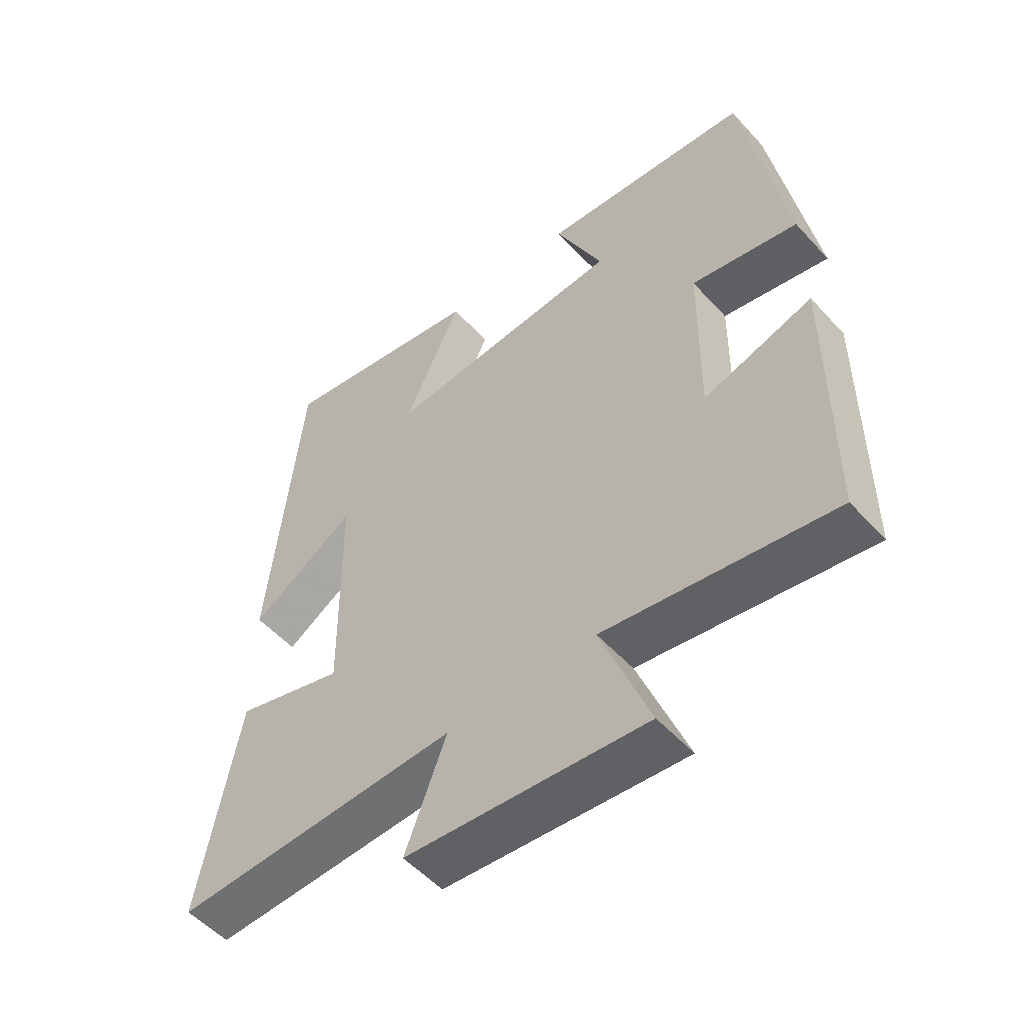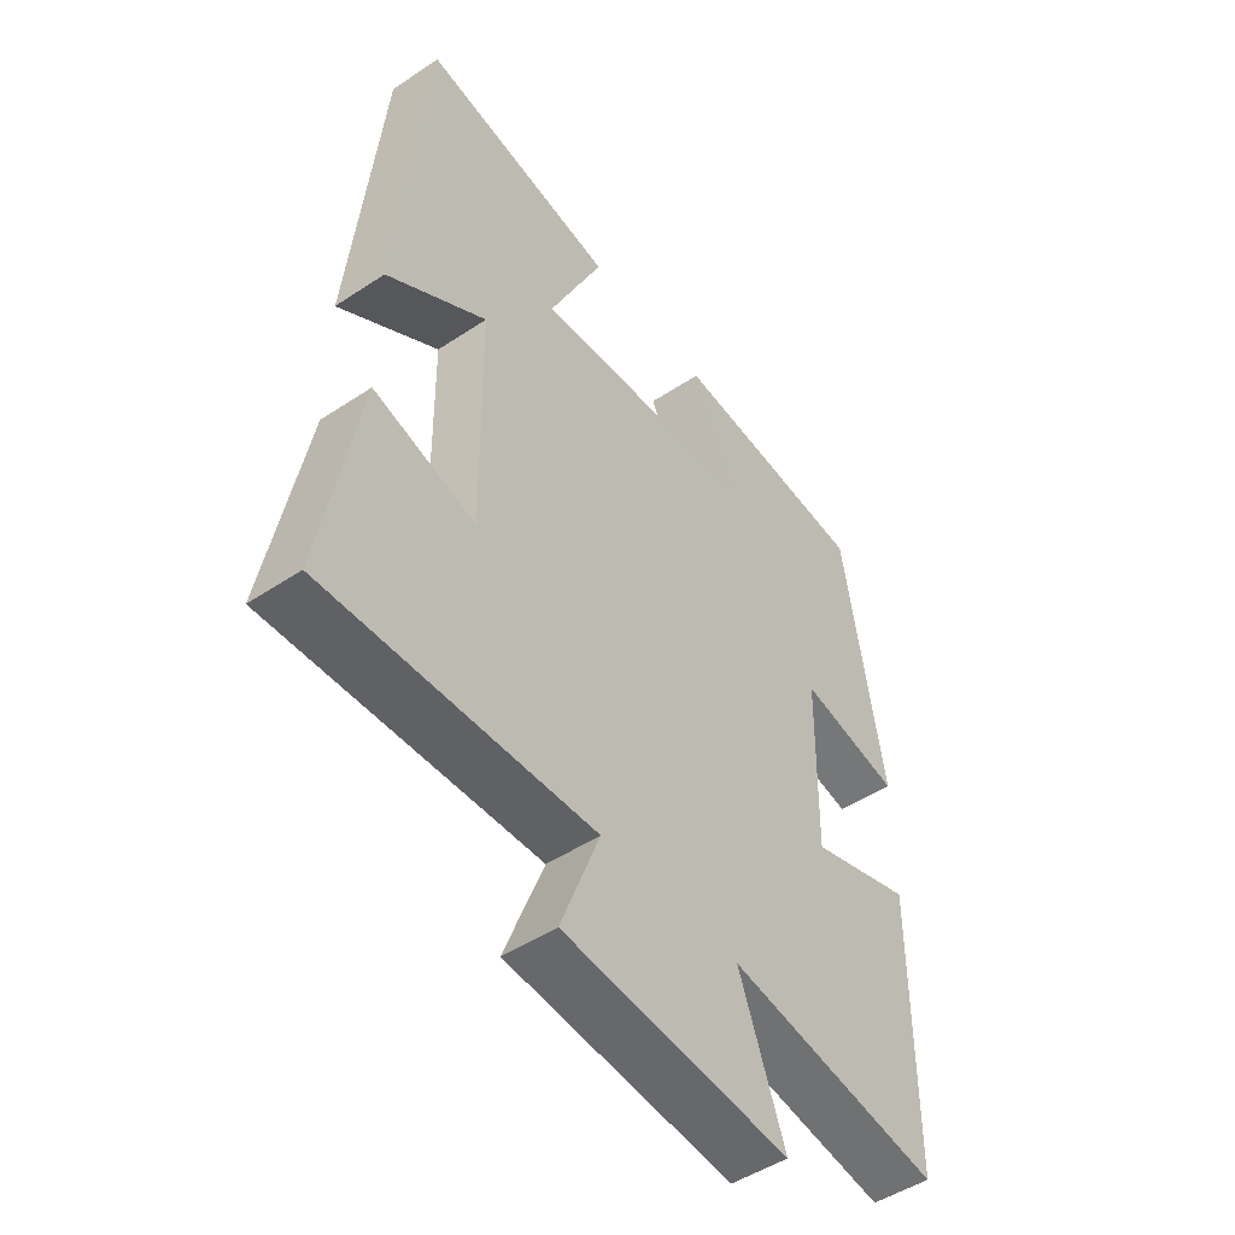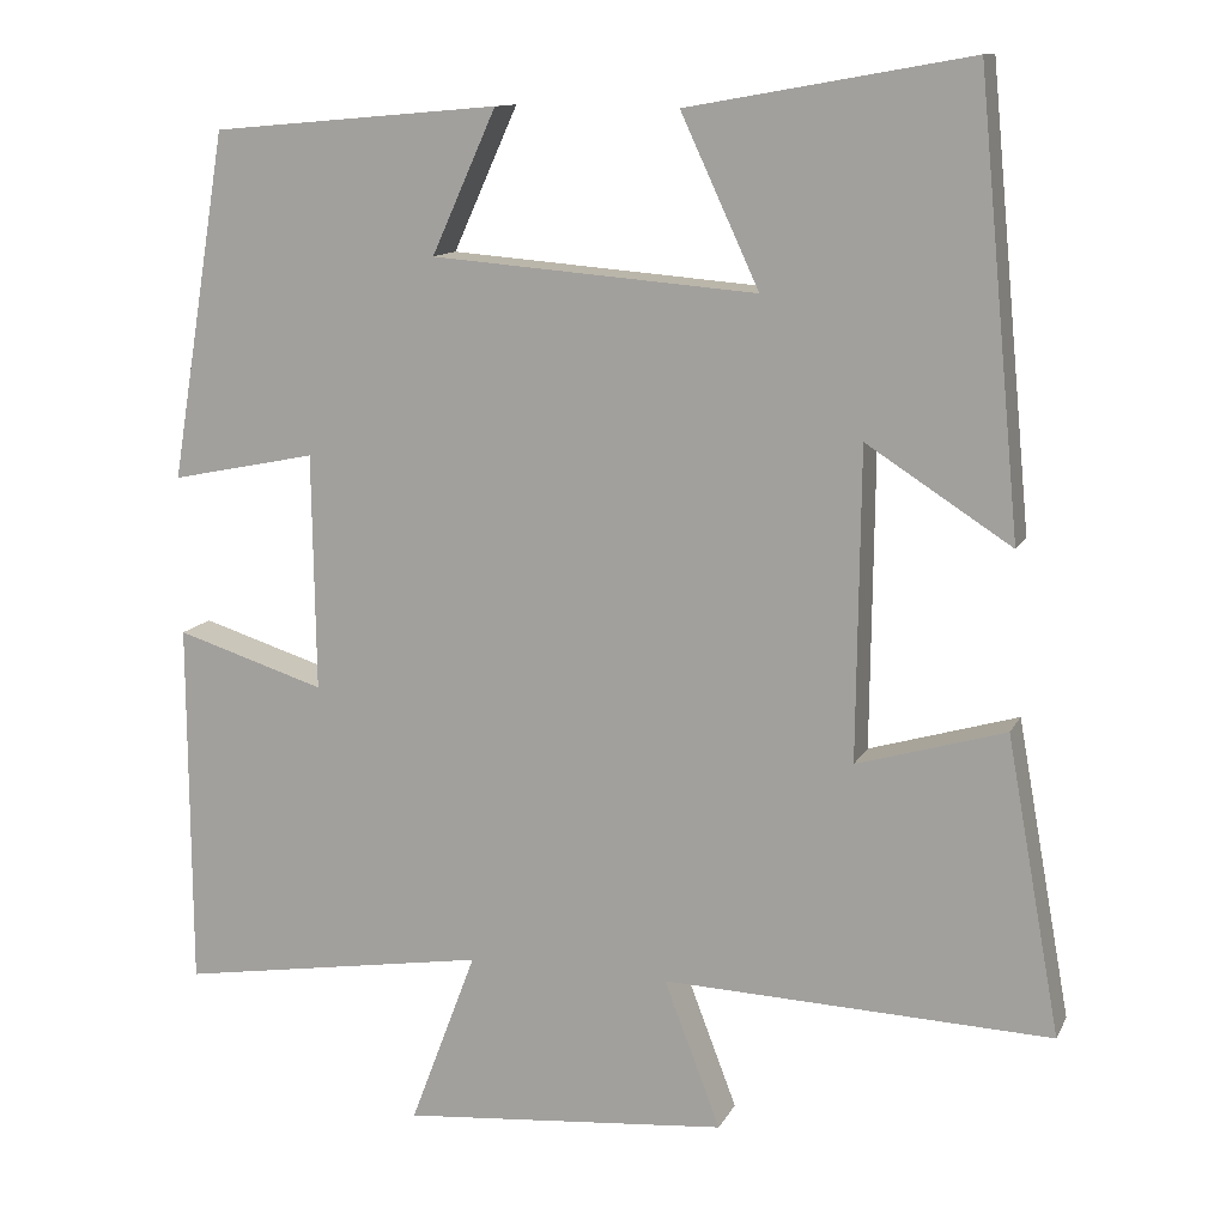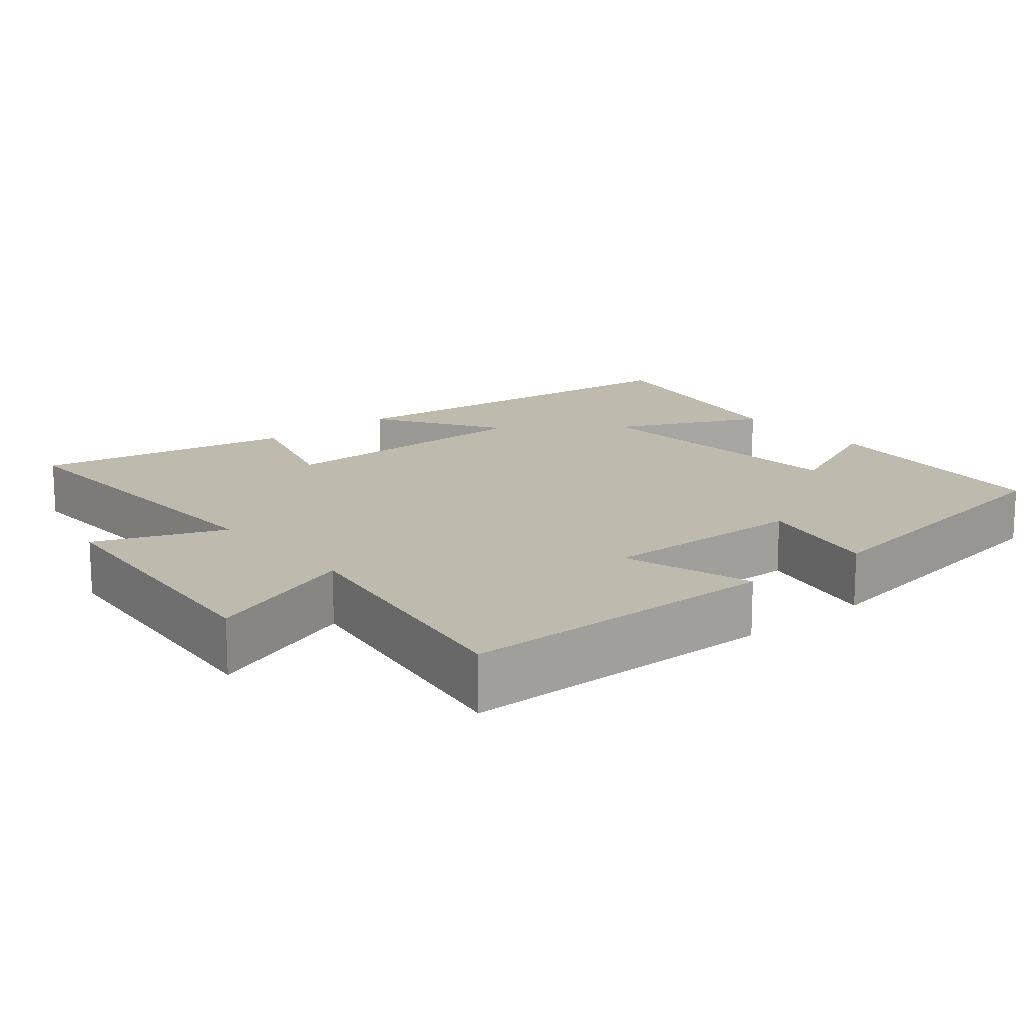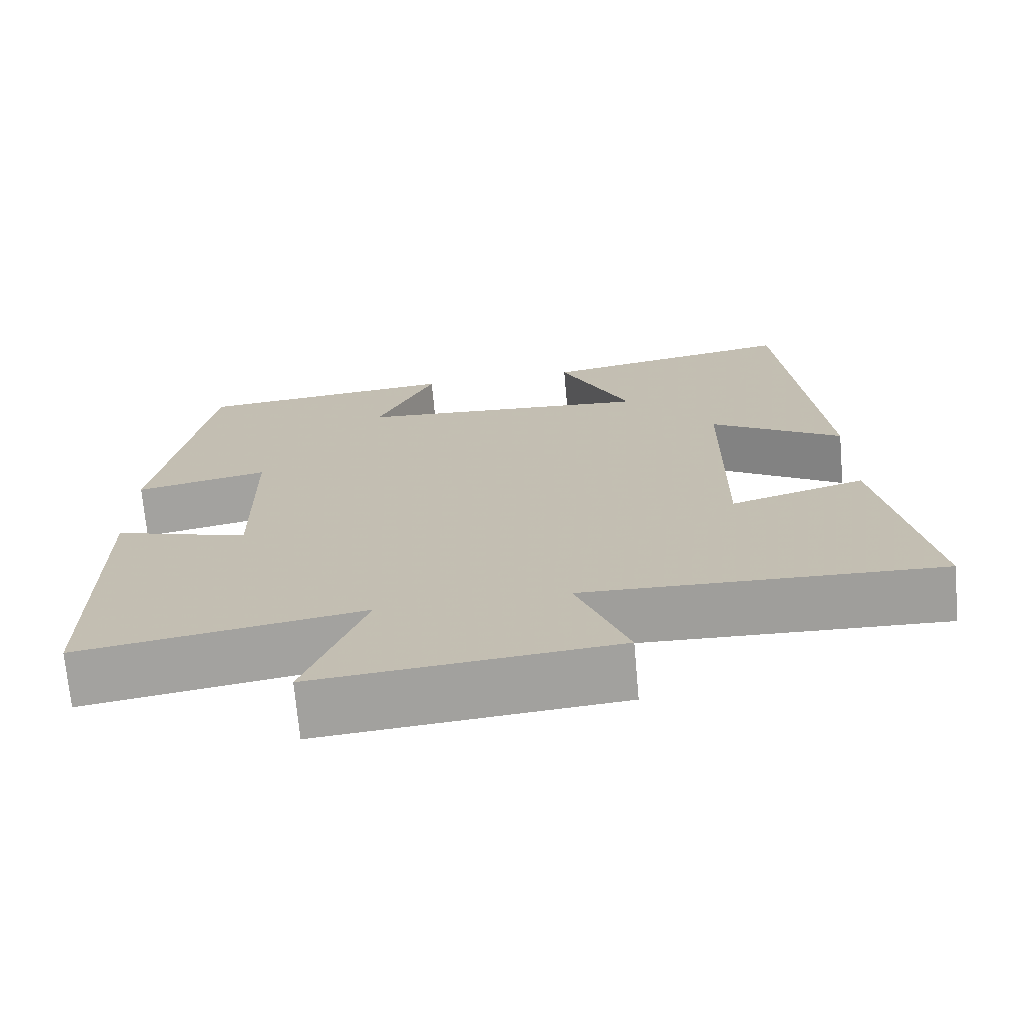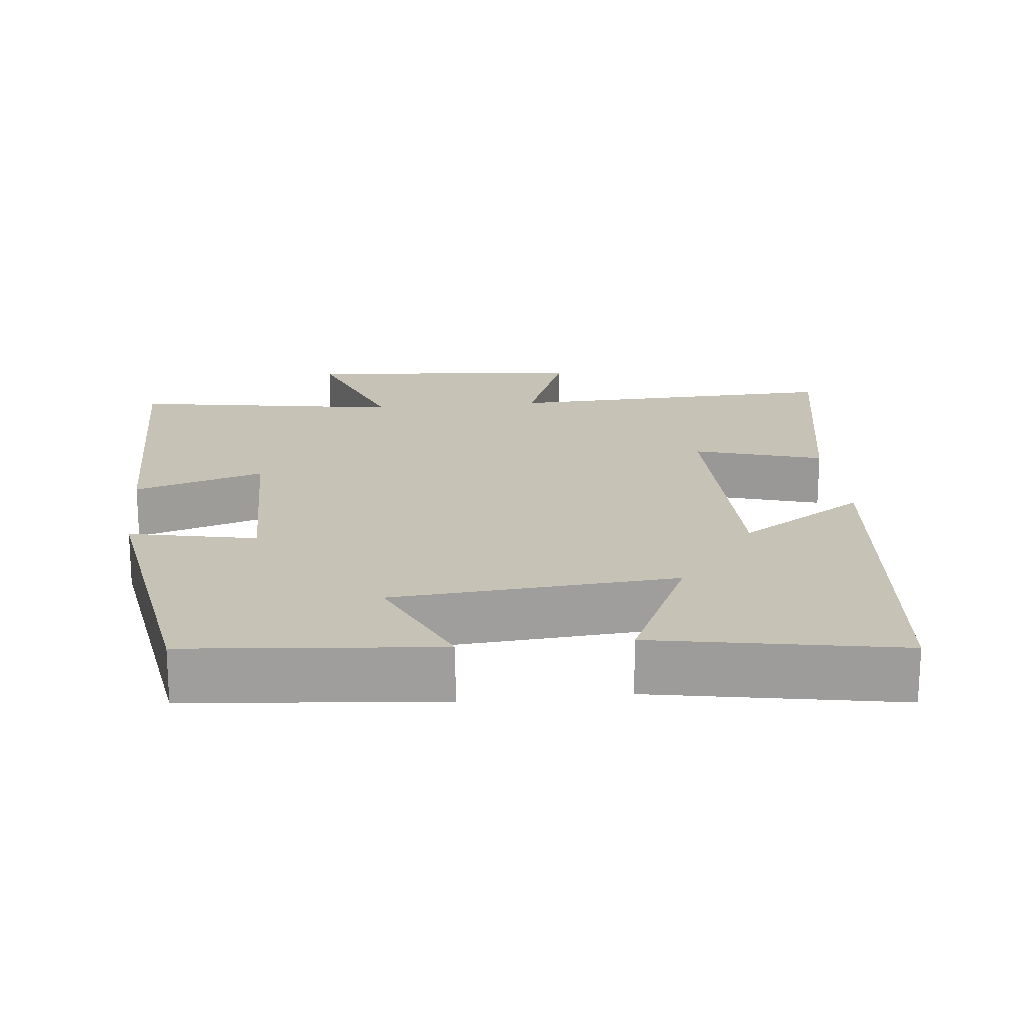
<metadata>
{"format":"obj","ext":"obj","renderer":"f3d","projection":"perspective","resolution":1024,"background":"white","views":[{"elev":-53.3,"azim":-138.9,"up":"+Z"},{"elev":-48.7,"azim":126.6,"up":"+Z"},{"elev":12.2,"azim":18.0,"up":"+Z"},{"elev":15.6,"azim":-129.4,"up":"+Y"},{"elev":-71.3,"azim":5.1,"up":"+Z"},{"elev":19.2,"azim":-5.9,"up":"+Y"}]}
</metadata>
<code>
v 0.45 0.07 0.559
v 0.5 0.07 0.035
v 0.33 0.07 0.144
v 0.326 0.07 -0.22
v 0.5 0.07 -0.169
v 0.563 0.07 -0.517
v 0.107 0.07 -0.5
v 0.173 0.07 -0.673
v -0.211 0.07 -0.707
v -0.133 0.07 -0.5
v -0.498 0.07 -0.558
v -0.5 0.07 -0.126
v -0.325 0.07 -0.181
v -0.329 0.07 0.097
v -0.5 0.07 0.062
v -0.433 0.07 0.47
v -0.095 0.07 0.5
v -0.171 0.07 0.332
v 0.211 0.07 0.302
v 0.119 0.07 0.5
v 0.45 0 0.559
v 0.5 0 0.035
v 0.33 0 0.144
v 0.326 0 -0.22
v 0.5 0 -0.169
v 0.563 0 -0.517
v 0.107 0 -0.5
v 0.173 0 -0.673
v -0.211 0 -0.707
v -0.133 0 -0.5
v -0.498 0 -0.558
v -0.5 0 -0.126
v -0.325 0 -0.181
v -0.329 0 0.097
v -0.5 0 0.062
v -0.433 0 0.47
v -0.095 0 0.5
v -0.171 0 0.332
v 0.211 0 0.302
v 0.119 0 0.5
f 1 2 3
f 20 1 3
f 19 20 3
f 18 19 3 4
f 16 17 18
f 15 16 18
f 14 15 18
f 13 14 18 4
f 10 11 12 13
f 10 13 4
f 7 8 9 10
f 7 10 4 5
f 5 6 7
f 23 22 21
f 23 21 40
f 23 40 39
f 24 23 39 38
f 38 37 36
f 38 36 35
f 38 35 34
f 24 38 34 33
f 33 32 31 30
f 24 33 30
f 30 29 28 27
f 25 24 30 27
f 27 26 25
f 1 21 22 2
f 2 22 23 3
f 3 23 24 4
f 4 24 25 5
f 5 25 26 6
f 6 26 27 7
f 7 27 28 8
f 8 28 29 9
f 9 29 30 10
f 10 30 31 11
f 11 31 32 12
f 12 32 33 13
f 13 33 34 14
f 14 34 35 15
f 15 35 36 16
f 16 36 37 17
f 17 37 38 18
f 18 38 39 19
f 19 39 40 20
f 20 40 21 1

</code>
